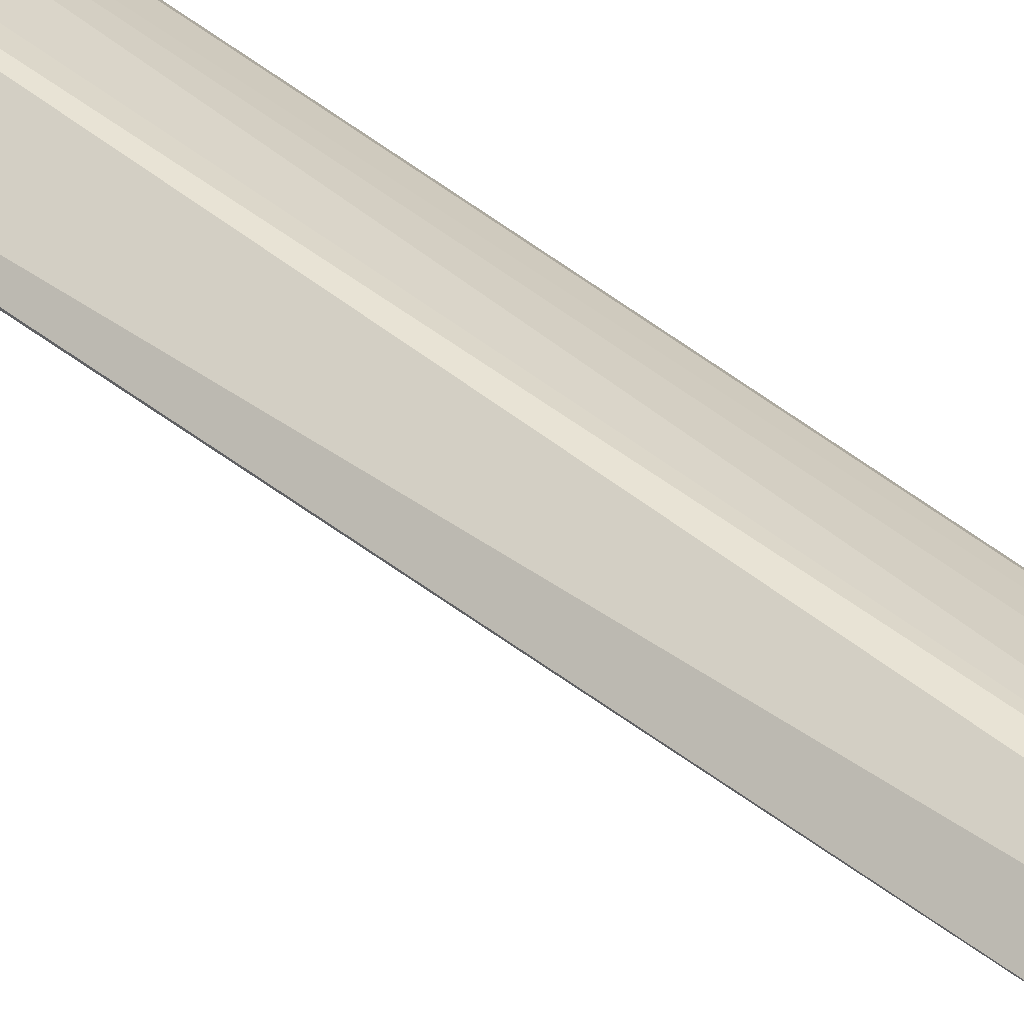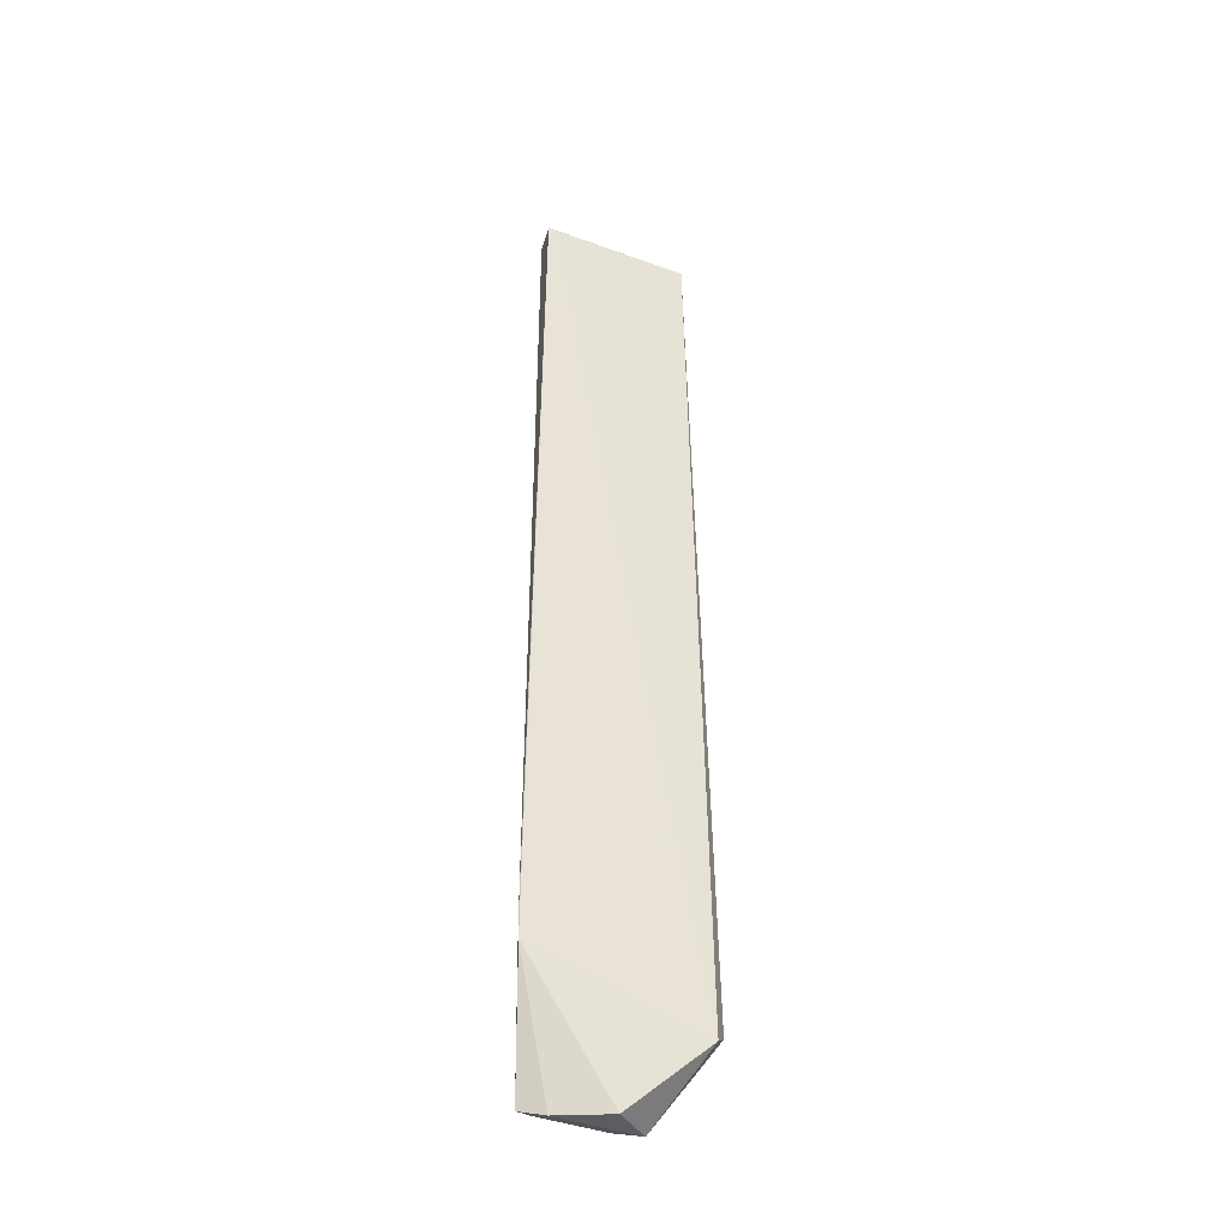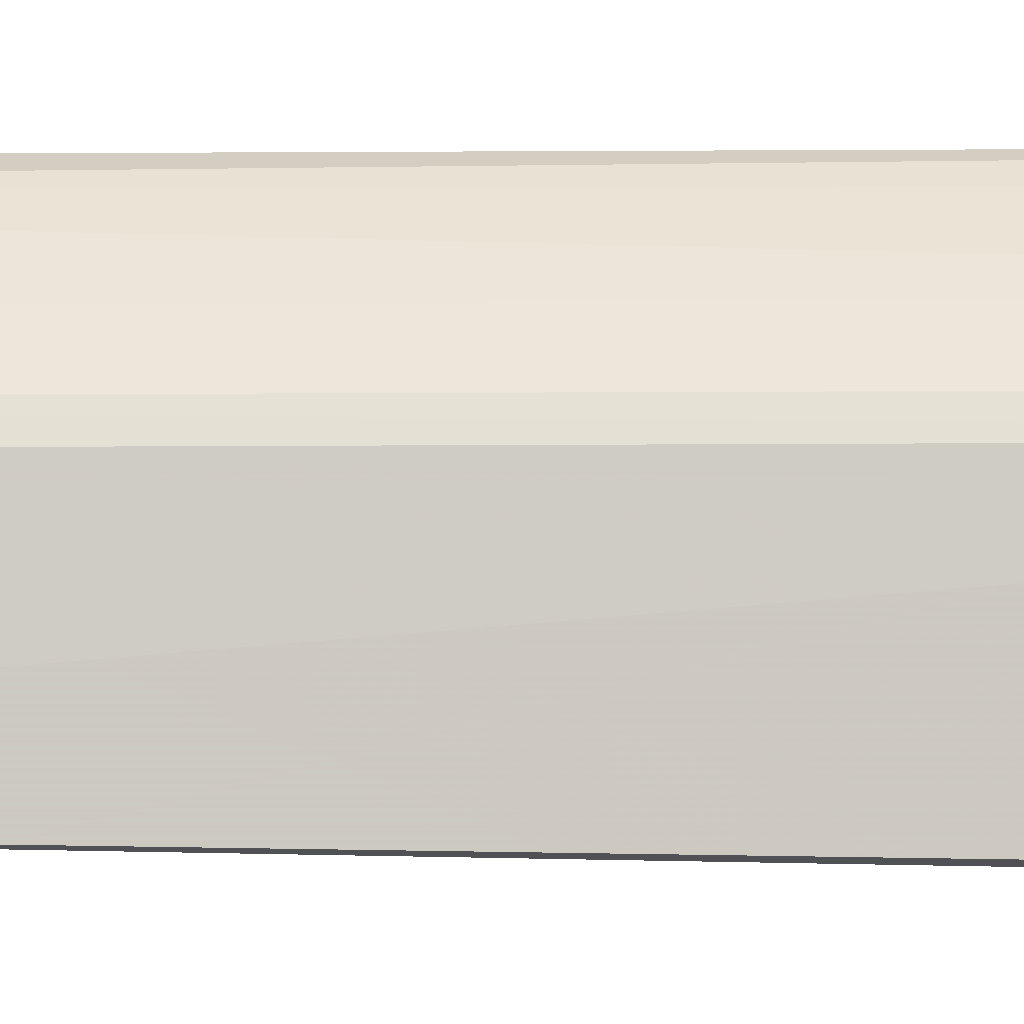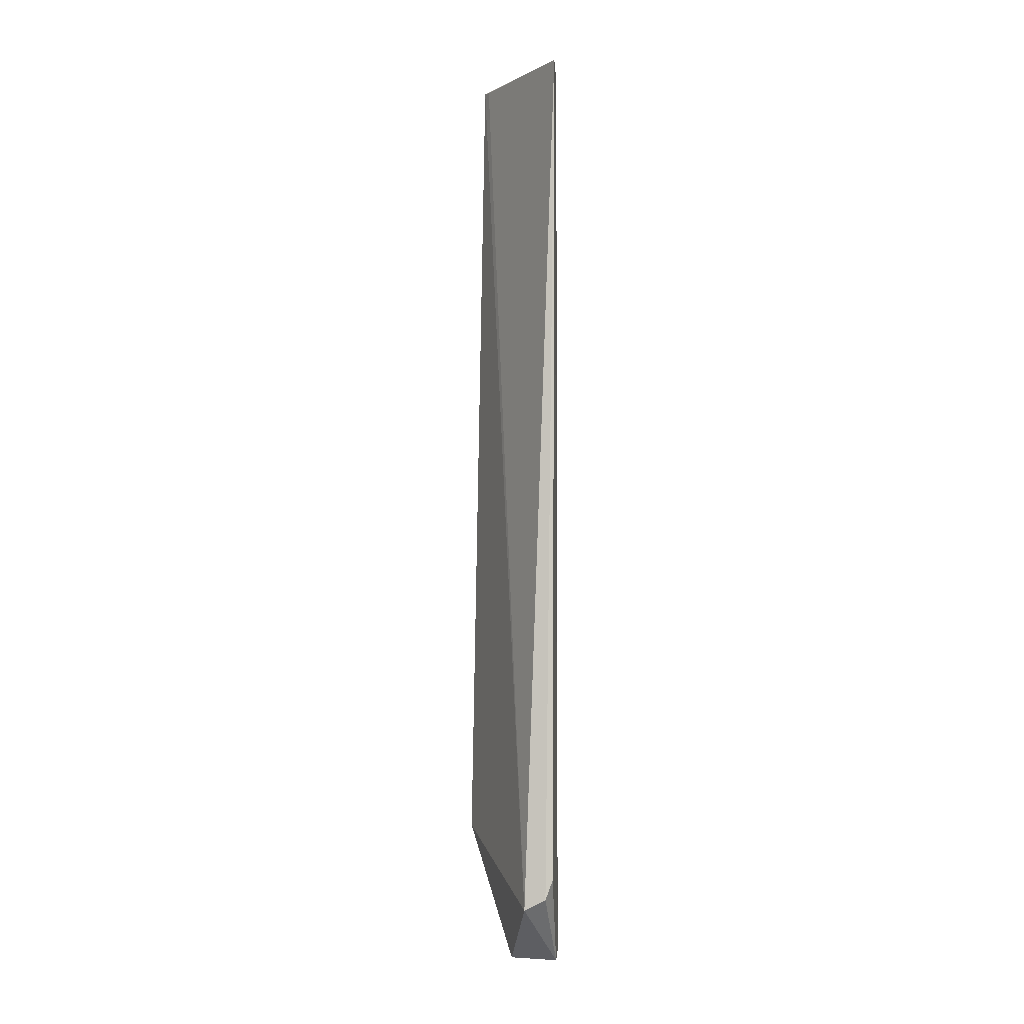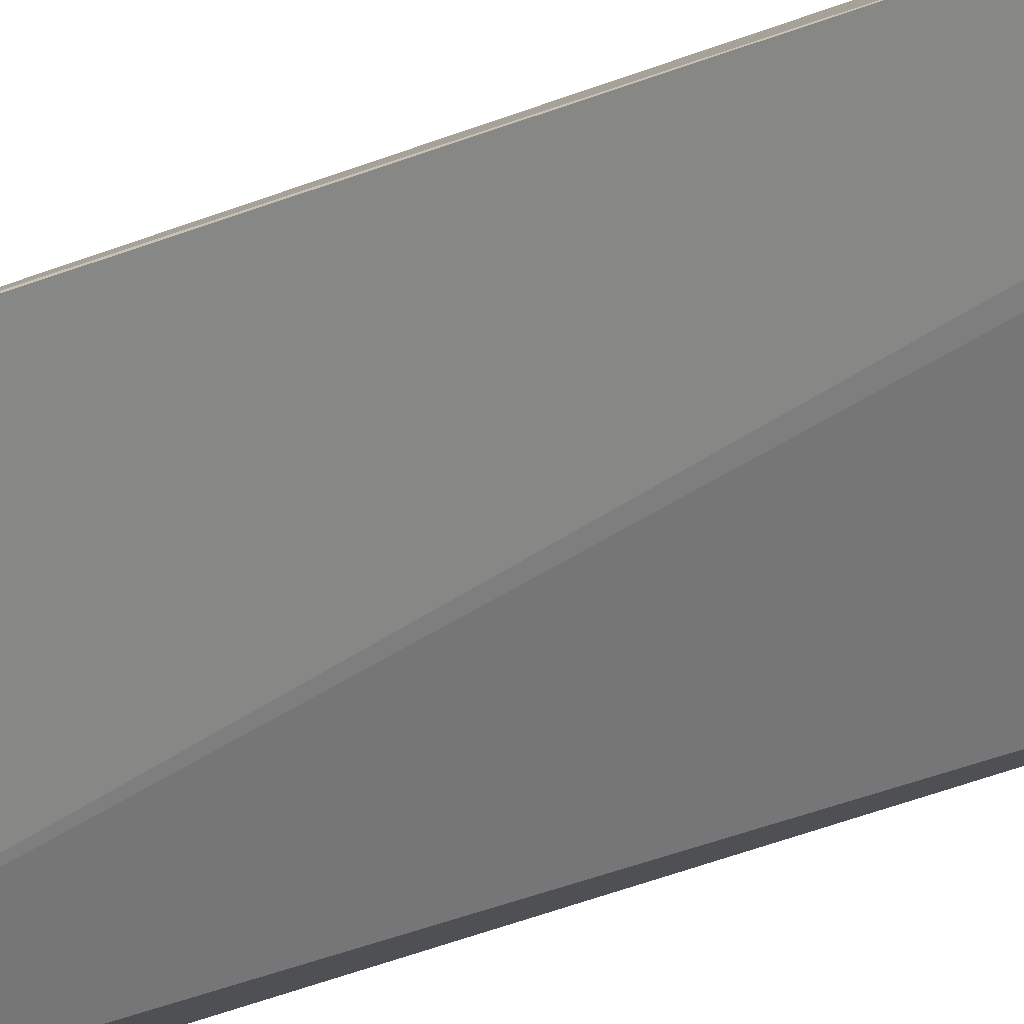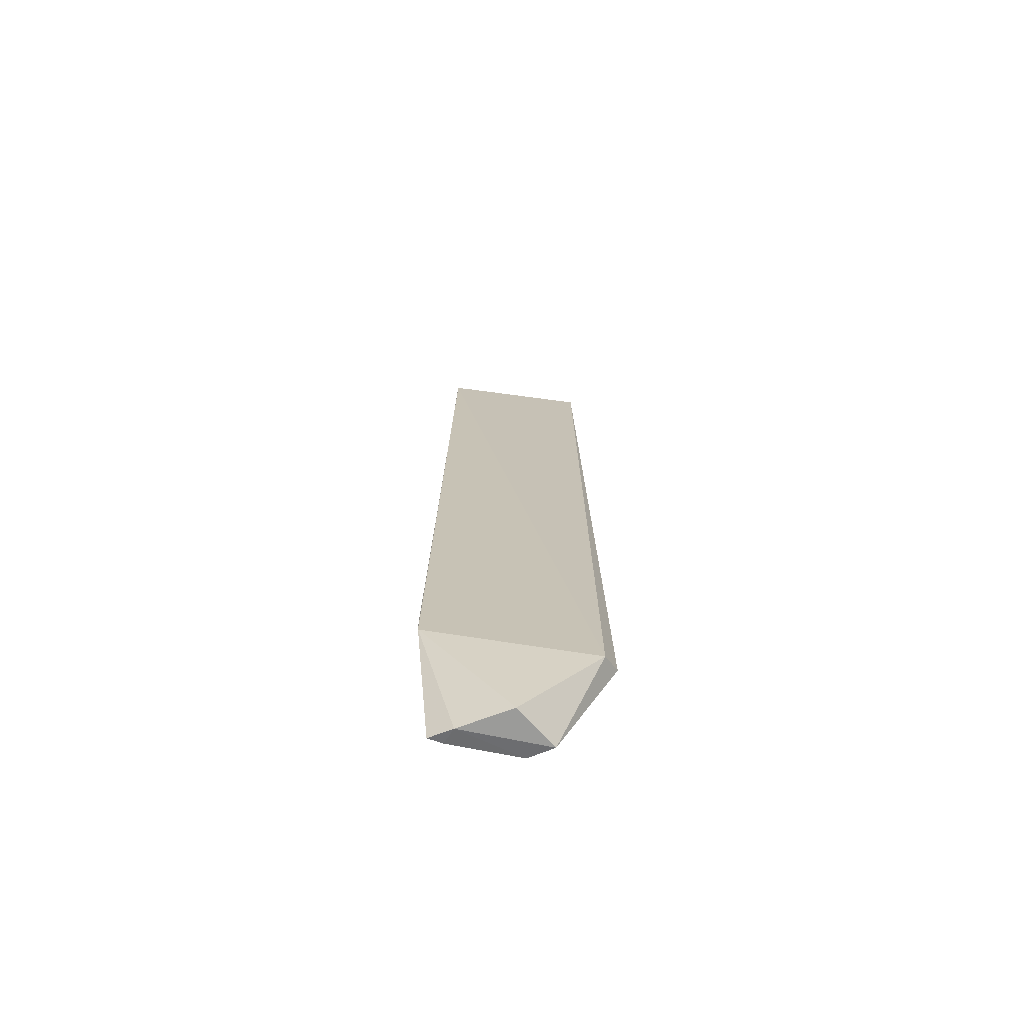
<metadata>
{"format":"obj","ext":"obj","renderer":"f3d","projection":"perspective","resolution":1024,"background":"white","views":[{"elev":53.6,"azim":-50.1,"up":"+Y"},{"elev":-36.5,"azim":-68.4,"up":"+Z"},{"elev":9.0,"azim":88.7,"up":"+Y"},{"elev":-2.5,"azim":17.0,"up":"+Z"},{"elev":-23.5,"azim":-51.5,"up":"+Y"},{"elev":-70.0,"azim":-50.9,"up":"+Z"}]}
</metadata>
<code>
v 0.1215 0.188 0.4119
v 0.1231 0.1738 -0.3325
v 0.1007 0.2589 -0.4012
v 0.04727 0.295 0.4128
v 0.01163 0.2807 -0.3019
v 0.1004 0.2586 0.4082
v 0.1064 0.2504 -0.4103
v 0.09848 0.168 -0.3597
v 0.02561 0.2788 0.4128
v 0.048 0.2962 -0.4103
v 0.106 0.2501 0.412
v 0.1174 0.1703 -0.35
v 0.01217 0.2816 -0.2861
v 0.03119 0.2728 0.4119
v 0.05902 0.2894 -0.4103
v 0.06818 0.2286 -0.4149
v 0.06016 0.2913 0.4098
v 0.1114 0.2268 -0.4145
v 0.08452 0.2729 -0.4008
v 0.05303 0.2741 -0.4149
v 0.08421 0.2725 0.4079
f 7 1 2
f 7 3 6
f 9 1 4
f 9 5 8
f 11 4 1
f 11 7 6
f 11 1 7
f 12 2 1
f 12 1 8
f 13 9 4
f 13 5 9
f 13 10 5
f 13 4 10
f 14 9 8
f 14 8 1
f 14 1 9
f 16 8 5
f 17 11 6
f 17 4 11
f 17 15 10
f 17 10 4
f 18 12 8
f 18 7 2
f 18 2 12
f 18 8 16
f 19 3 7
f 19 7 15
f 19 15 17
f 19 6 3
f 20 16 5
f 20 5 10
f 20 18 16
f 20 10 15
f 20 15 7
f 20 7 18
f 21 19 17
f 21 17 6
f 21 6 19

</code>
